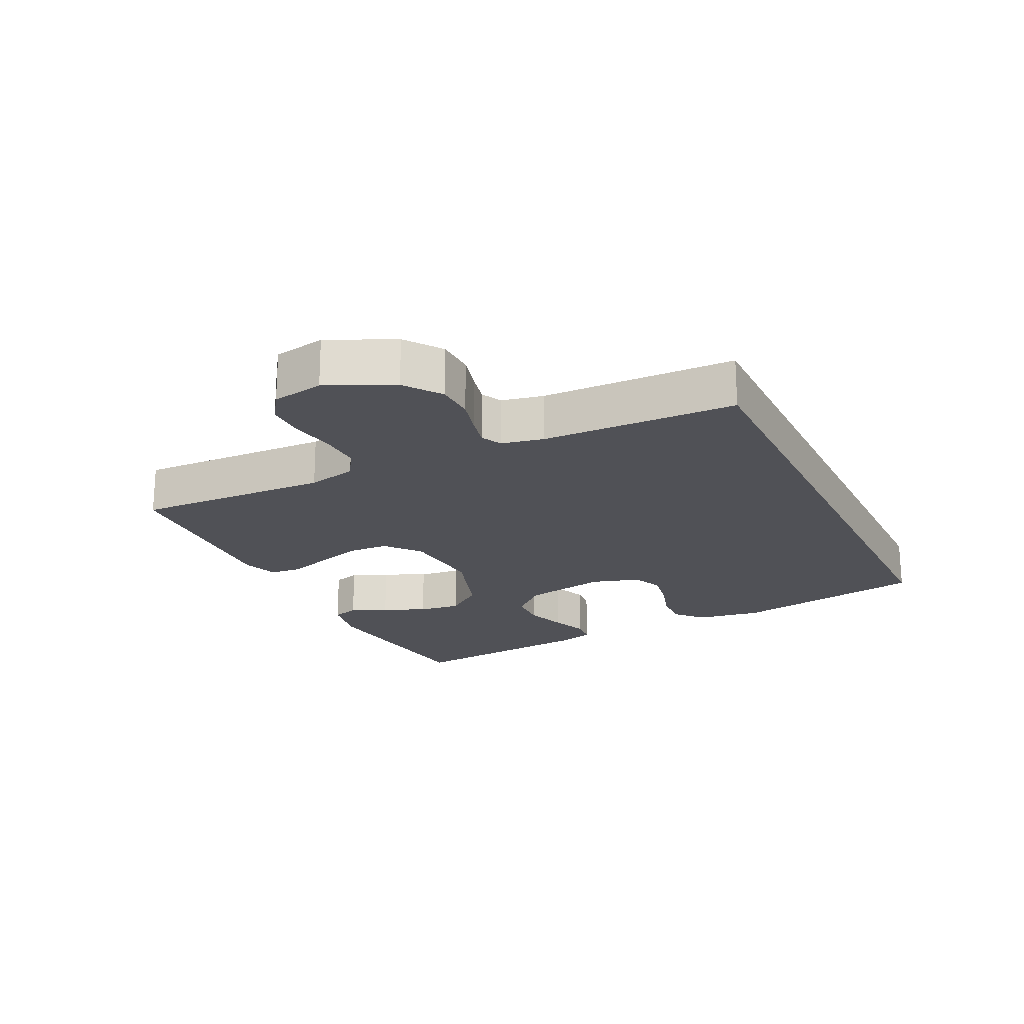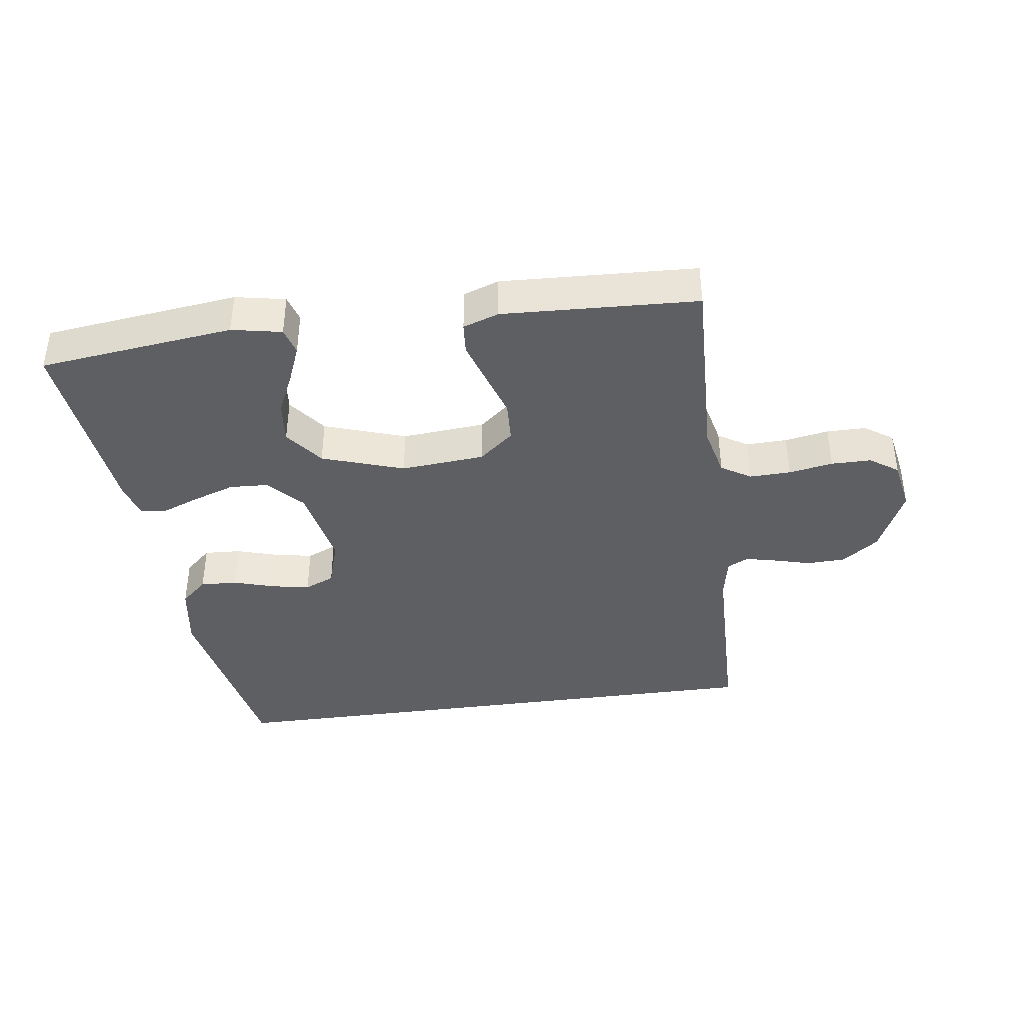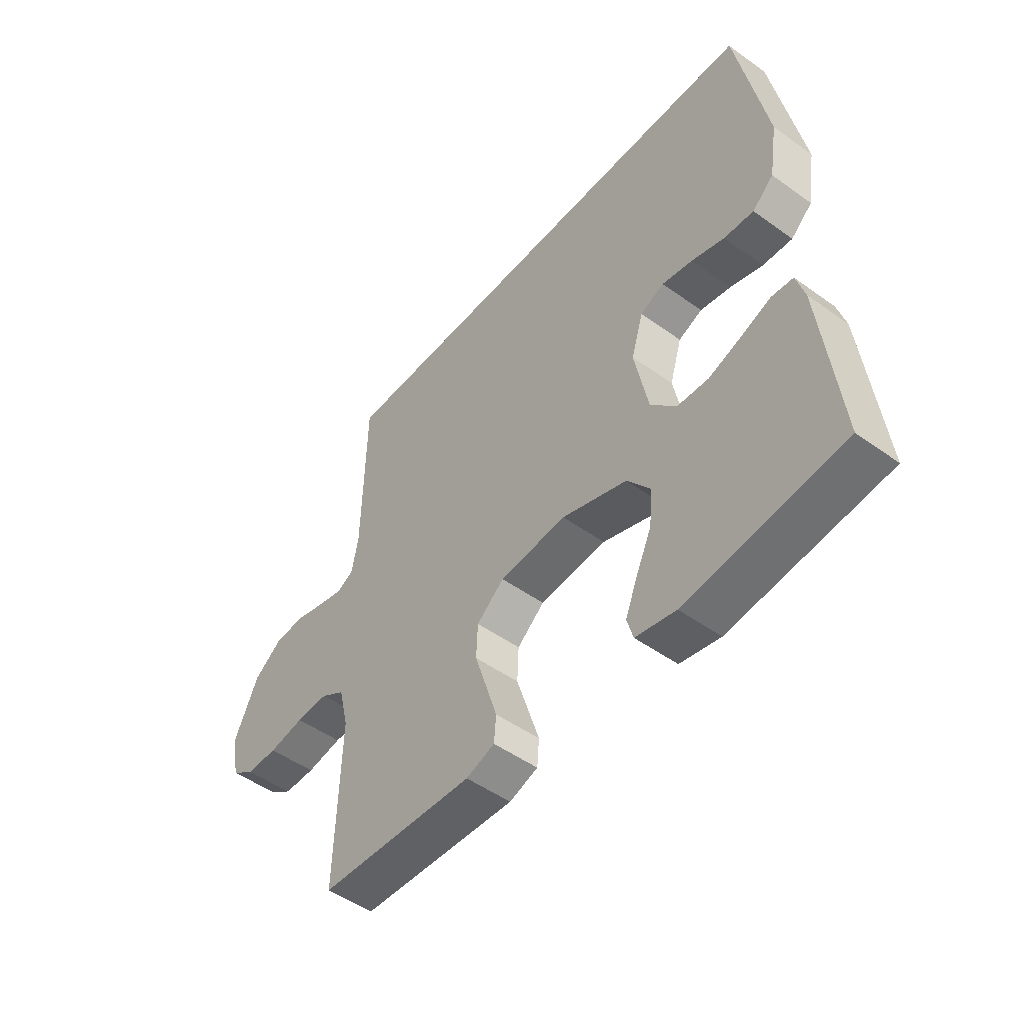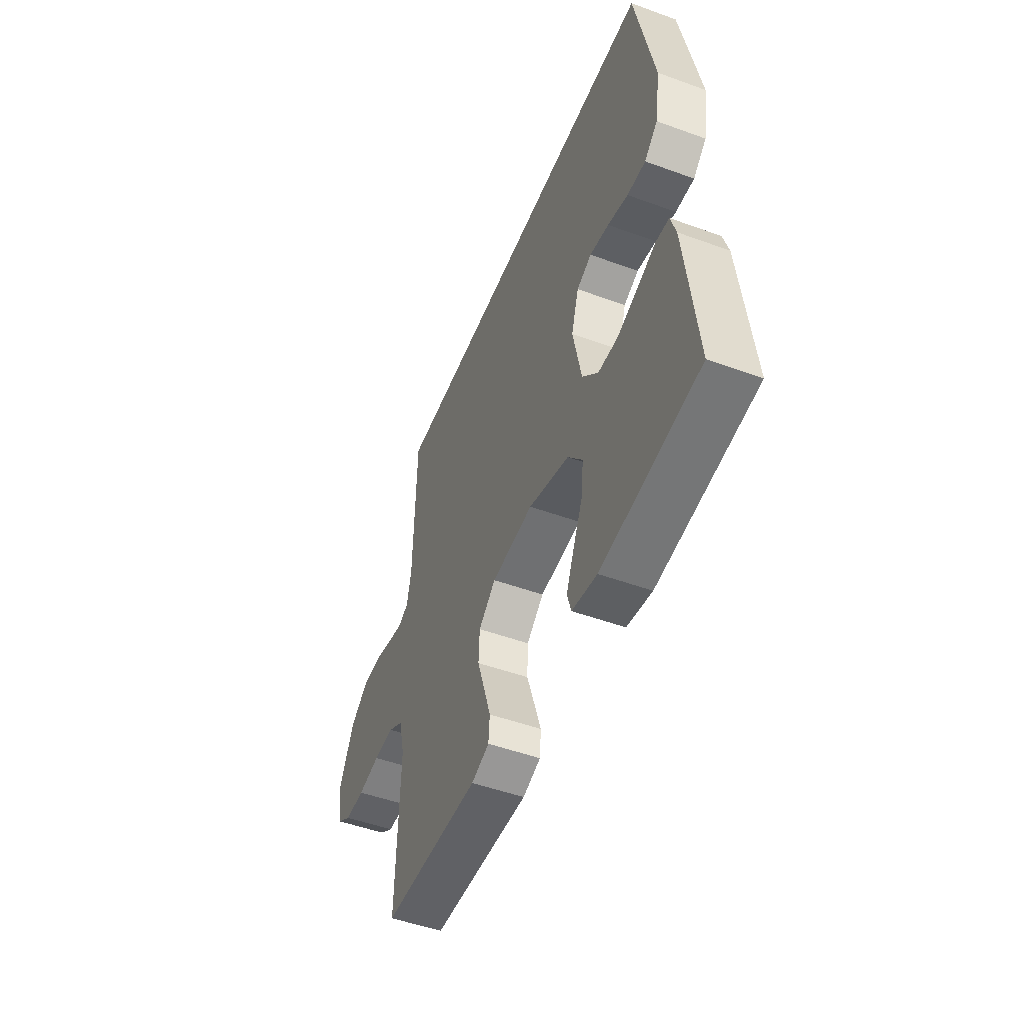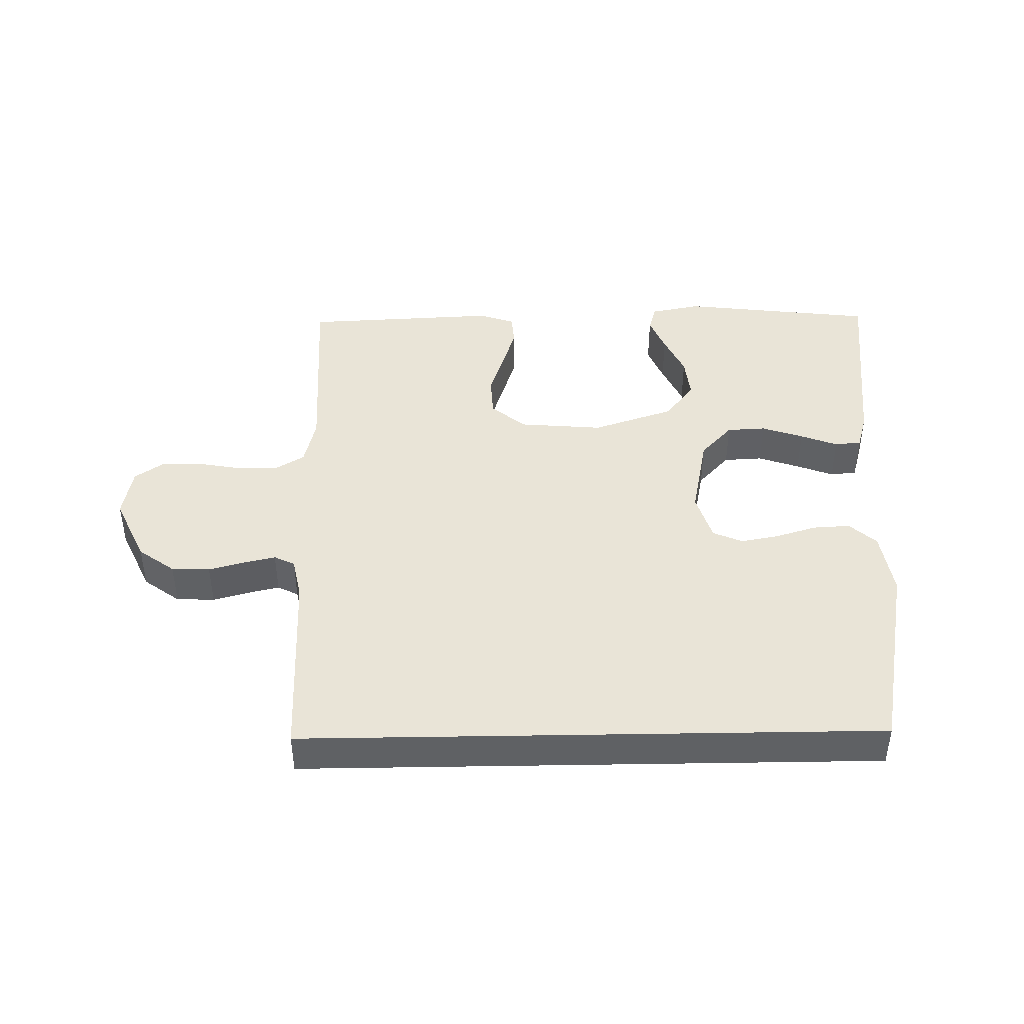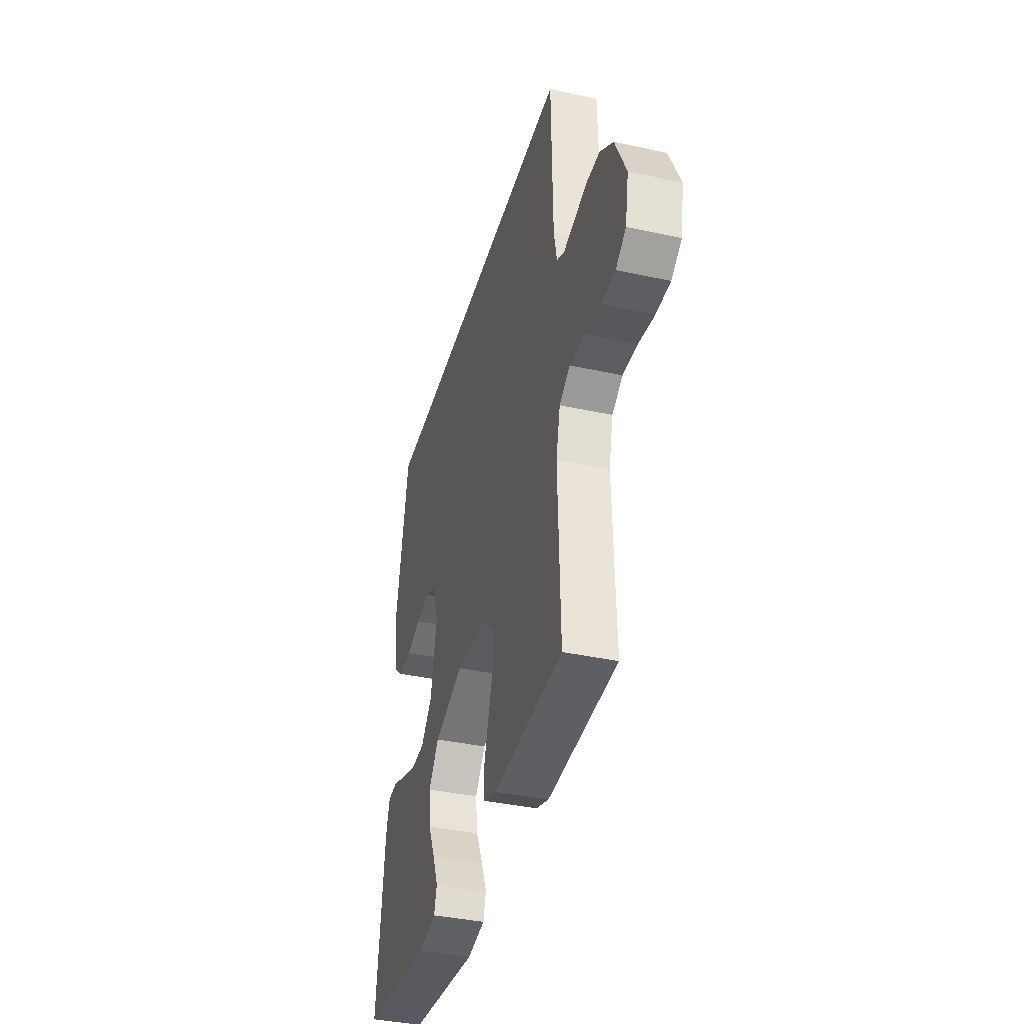
<metadata>
{"format":"obj","ext":"obj","renderer":"f3d","projection":"perspective","resolution":1024,"background":"white","views":[{"elev":-20.5,"azim":-64.2,"up":"+Y"},{"elev":-39.8,"azim":-172.2,"up":"+Y"},{"elev":-49.2,"azim":51.4,"up":"+Z"},{"elev":-50.1,"azim":68.2,"up":"+Z"},{"elev":43.4,"azim":-1.0,"up":"+Y"},{"elev":-38.4,"azim":-105.4,"up":"+Z"}]}
</metadata>
<code>
v 0.401 0.07 0.5
v 0.458 0.07 0.2
v 0.442 0.07 0.099
v 0.401 0.07 0.062
v 0.344 0.07 0.065
v 0.281 0.07 0.084
v 0.222 0.07 0.095
v 0.176 0.07 0.075
v 0.153 0.07 0
v 0.179 0.07 -0.129
v 0.228 0.07 -0.182
v 0.288 0.07 -0.185
v 0.352 0.07 -0.163
v 0.409 0.07 -0.141
v 0.45 0.07 -0.145
v 0.466 0.07 -0.2
v 0.5 0.07 -0.5
v 0.2 0.07 -0.536
v 0.123 0.07 -0.521
v 0.111 0.07 -0.48
v 0.134 0.07 -0.423
v 0.164 0.07 -0.358
v 0.171 0.07 -0.292
v 0.126 0.07 -0.234
v 0 0.07 -0.192
v -0.129 0.07 -0.203
v -0.182 0.07 -0.247
v -0.185 0.07 -0.31
v -0.162 0.07 -0.381
v -0.141 0.07 -0.447
v -0.145 0.07 -0.495
v -0.2 0.07 -0.514
v -0.5 0.07 -0.5
v -0.49 0.07 -0.2
v -0.508 0.07 -0.124
v -0.554 0.07 -0.096
v -0.617 0.07 -0.098
v -0.685 0.07 -0.11
v -0.746 0.07 -0.11
v -0.79 0.07 -0.08
v -0.805 0.07 0
v -0.758 0.07 0.102
v -0.702 0.07 0.143
v -0.643 0.07 0.145
v -0.587 0.07 0.13
v -0.539 0.07 0.119
v -0.507 0.07 0.135
v -0.494 0.07 0.2
v -0.488 0.07 0.5
v 0.401 0 0.5
v 0.458 0 0.2
v 0.442 0 0.099
v 0.401 0 0.062
v 0.344 0 0.065
v 0.281 0 0.084
v 0.222 0 0.095
v 0.176 0 0.075
v 0.153 0 0
v 0.179 0 -0.129
v 0.228 0 -0.182
v 0.288 0 -0.185
v 0.352 0 -0.163
v 0.409 0 -0.141
v 0.45 0 -0.145
v 0.466 0 -0.2
v 0.5 0 -0.5
v 0.2 0 -0.536
v 0.123 0 -0.521
v 0.111 0 -0.48
v 0.134 0 -0.423
v 0.164 0 -0.358
v 0.171 0 -0.292
v 0.126 0 -0.234
v 0 0 -0.192
v -0.129 0 -0.203
v -0.182 0 -0.247
v -0.185 0 -0.31
v -0.162 0 -0.381
v -0.141 0 -0.447
v -0.145 0 -0.495
v -0.2 0 -0.514
v -0.5 0 -0.5
v -0.49 0 -0.2
v -0.508 0 -0.124
v -0.554 0 -0.096
v -0.617 0 -0.098
v -0.685 0 -0.11
v -0.746 0 -0.11
v -0.79 0 -0.08
v -0.805 0 0
v -0.758 0 0.102
v -0.702 0 0.143
v -0.643 0 0.145
v -0.587 0 0.13
v -0.539 0 0.119
v -0.507 0 0.135
v -0.494 0 0.2
v -0.488 0 0.5
f 1 2 3
f 49 1 3
f 48 49 3
f 47 48 3
f 46 47 3
f 43 44 45
f 42 43 45
f 41 42 45
f 40 41 45
f 39 40 45
f 38 39 45
f 37 38 45
f 36 37 45 46
f 35 36 46
f 34 35 46
f 32 33 34
f 31 32 34
f 30 31 34
f 29 30 34
f 28 29 34
f 27 28 34 46
f 26 27 46
f 25 26 46
f 24 25 46
f 20 21 22
f 19 20 22
f 18 19 22
f 17 18 22
f 16 17 22
f 15 16 22
f 14 15 22
f 13 14 22
f 12 13 22 23
f 11 12 23 24
f 3 4 5 6
f 3 6 7
f 46 3 7
f 10 11 24 46
f 9 10 46
f 8 9 46
f 7 8 46
f 52 51 50
f 52 50 98
f 52 98 97
f 52 97 96
f 52 96 95
f 94 93 92
f 94 92 91
f 94 91 90
f 94 90 89
f 94 89 88
f 94 88 87
f 94 87 86
f 95 94 86 85
f 95 85 84
f 95 84 83
f 83 82 81
f 83 81 80
f 83 80 79
f 83 79 78
f 83 78 77
f 95 83 77 76
f 95 76 75
f 95 75 74
f 95 74 73
f 71 70 69
f 71 69 68
f 71 68 67
f 71 67 66
f 71 66 65
f 71 65 64
f 71 64 63
f 71 63 62
f 72 71 62 61
f 73 72 61 60
f 55 54 53 52
f 56 55 52
f 56 52 95
f 95 73 60 59
f 95 59 58
f 95 58 57
f 95 57 56
f 1 50 51 2
f 2 51 52 3
f 3 52 53 4
f 4 53 54 5
f 5 54 55 6
f 6 55 56 7
f 7 56 57 8
f 8 57 58 9
f 9 58 59 10
f 10 59 60 11
f 11 60 61 12
f 12 61 62 13
f 13 62 63 14
f 14 63 64 15
f 15 64 65 16
f 16 65 66 17
f 17 66 67 18
f 18 67 68 19
f 19 68 69 20
f 20 69 70 21
f 21 70 71 22
f 22 71 72 23
f 23 72 73 24
f 24 73 74 25
f 25 74 75 26
f 26 75 76 27
f 27 76 77 28
f 28 77 78 29
f 29 78 79 30
f 30 79 80 31
f 31 80 81 32
f 32 81 82 33
f 33 82 83 34
f 34 83 84 35
f 35 84 85 36
f 36 85 86 37
f 37 86 87 38
f 38 87 88 39
f 39 88 89 40
f 40 89 90 41
f 41 90 91 42
f 42 91 92 43
f 43 92 93 44
f 44 93 94 45
f 45 94 95 46
f 46 95 96 47
f 47 96 97 48
f 48 97 98 49
f 49 98 50 1

</code>
